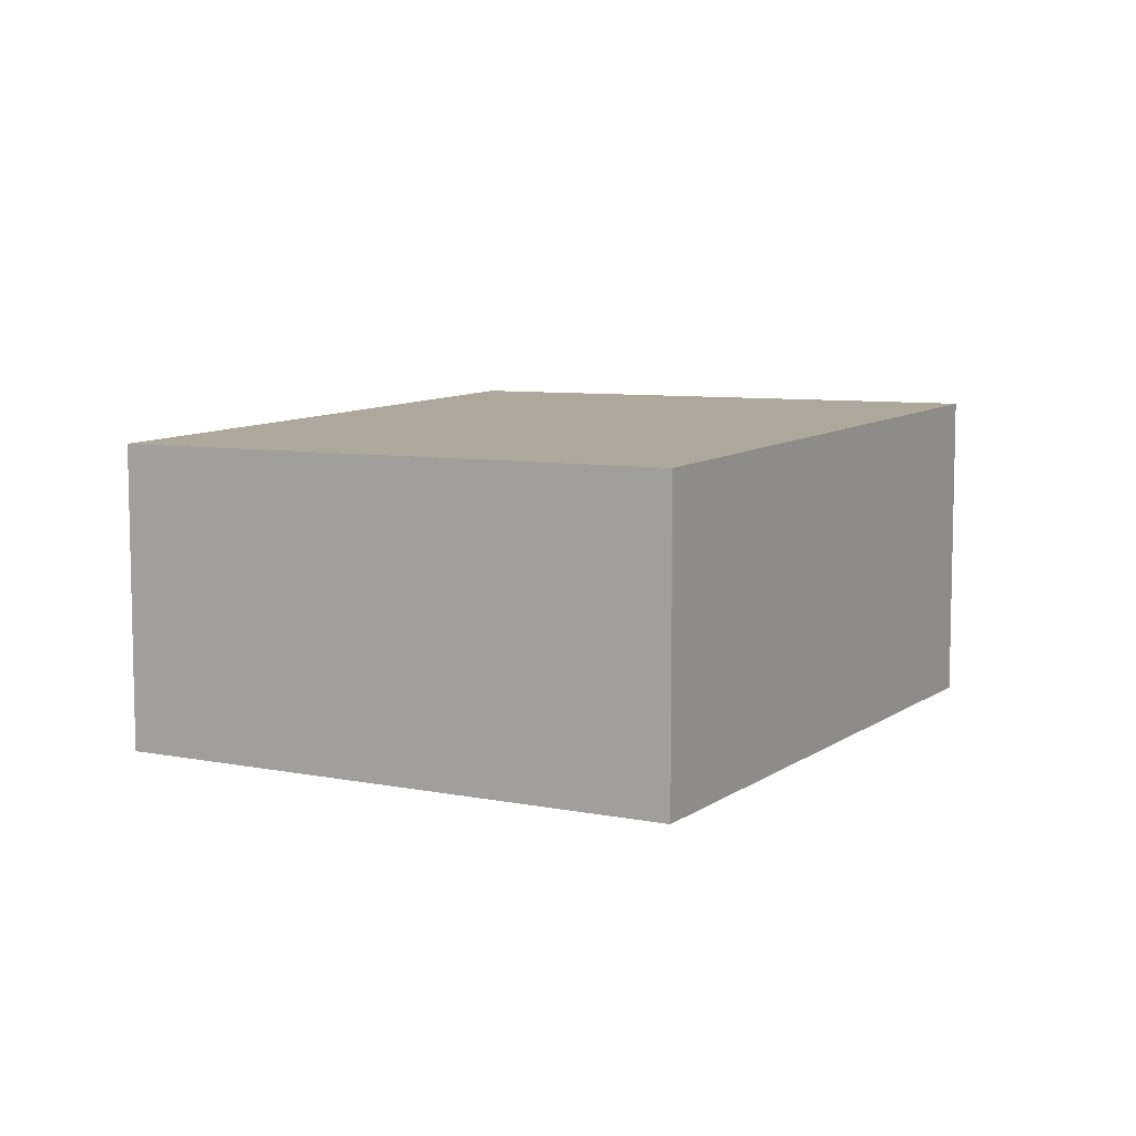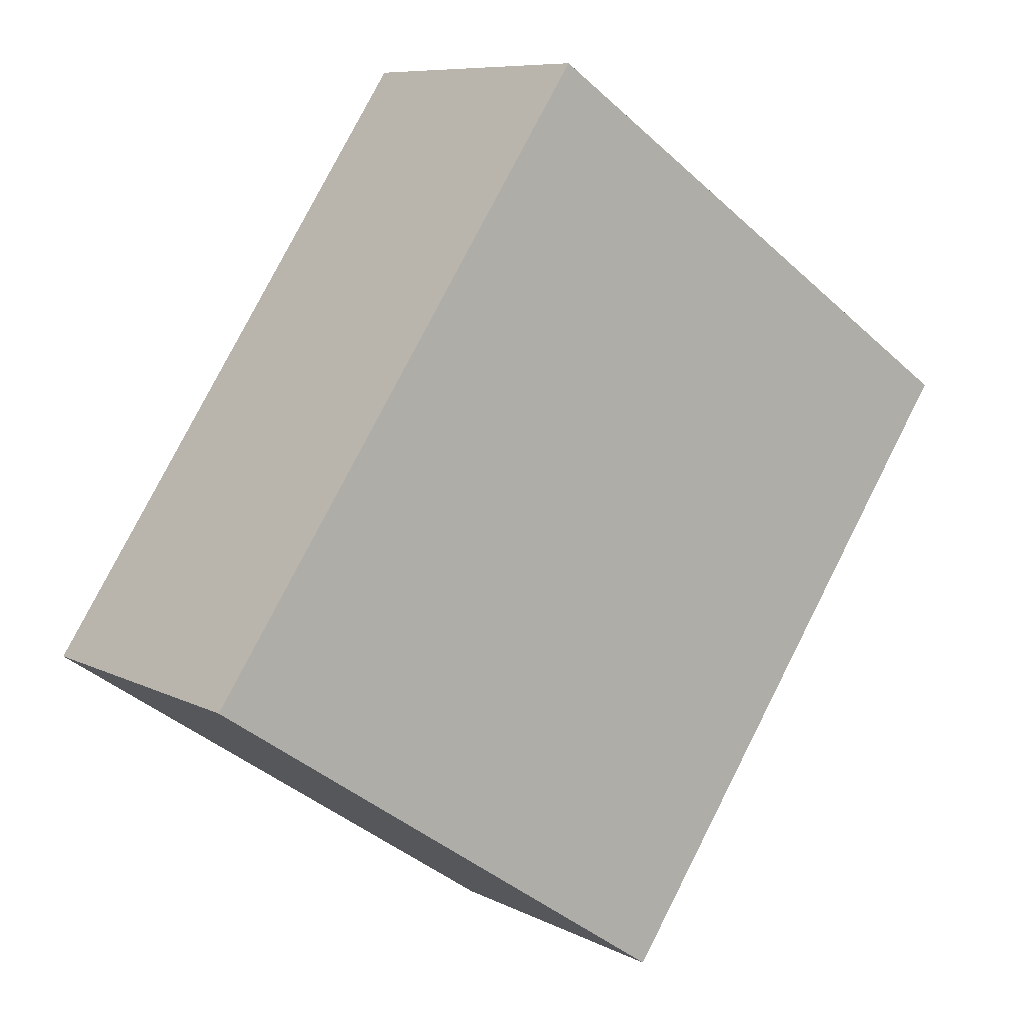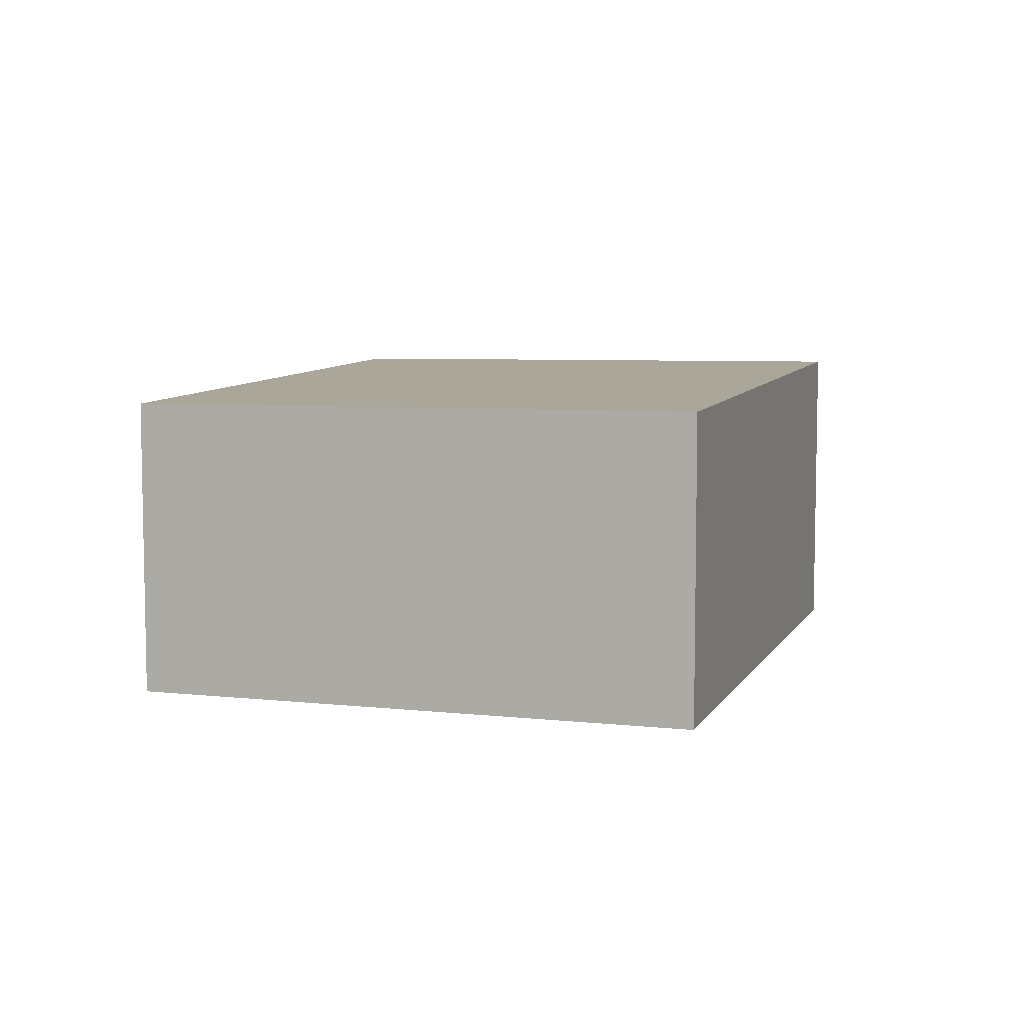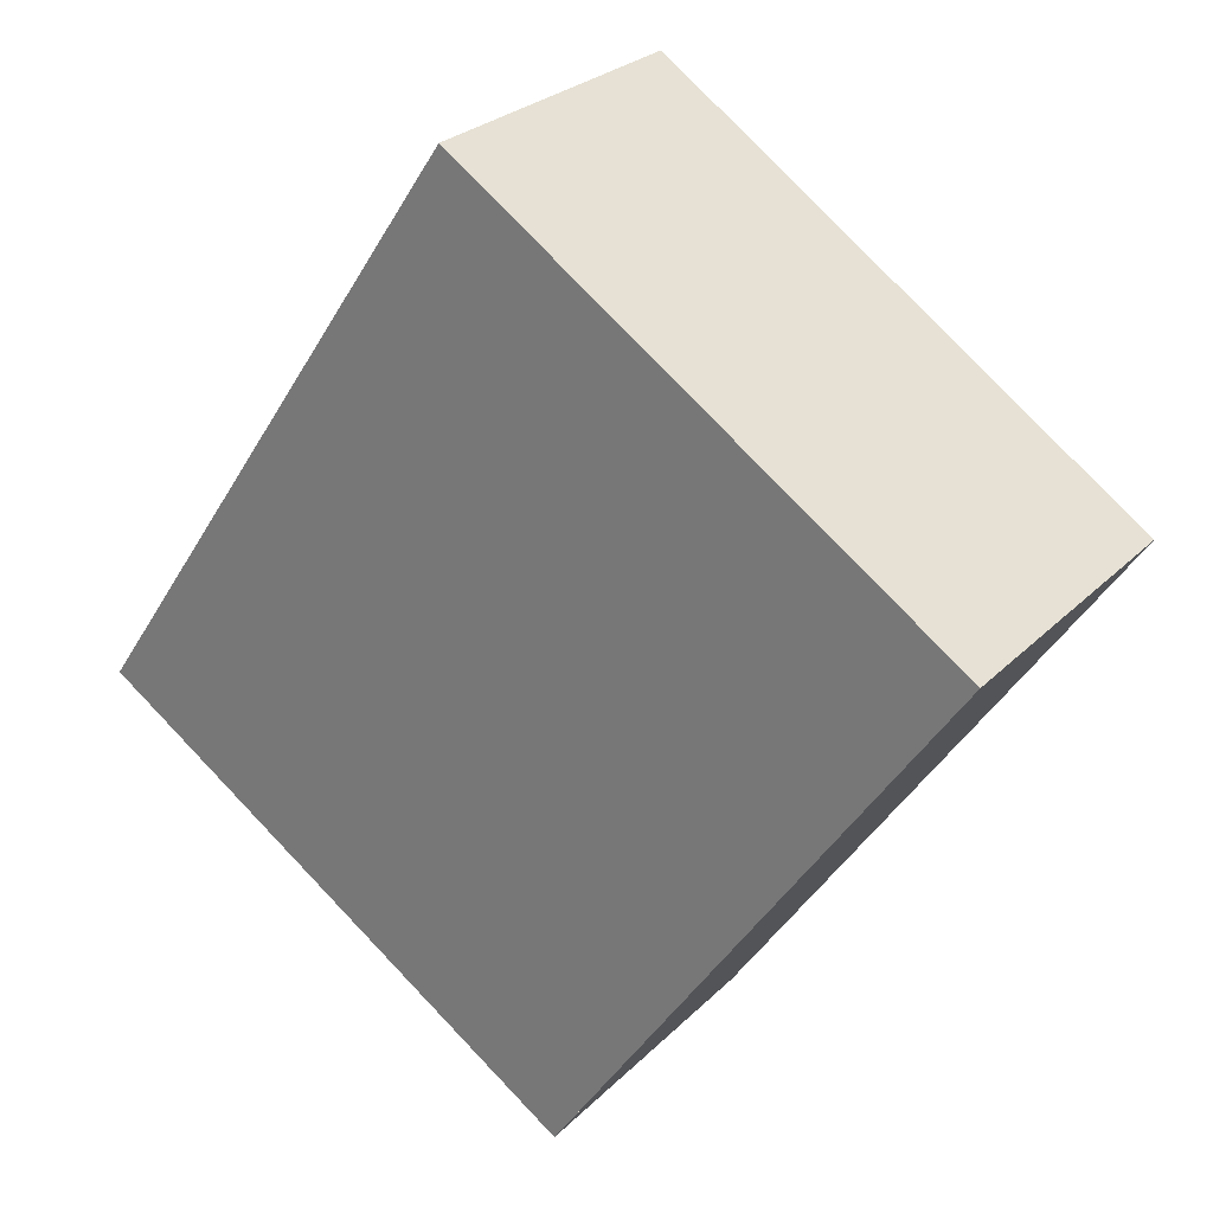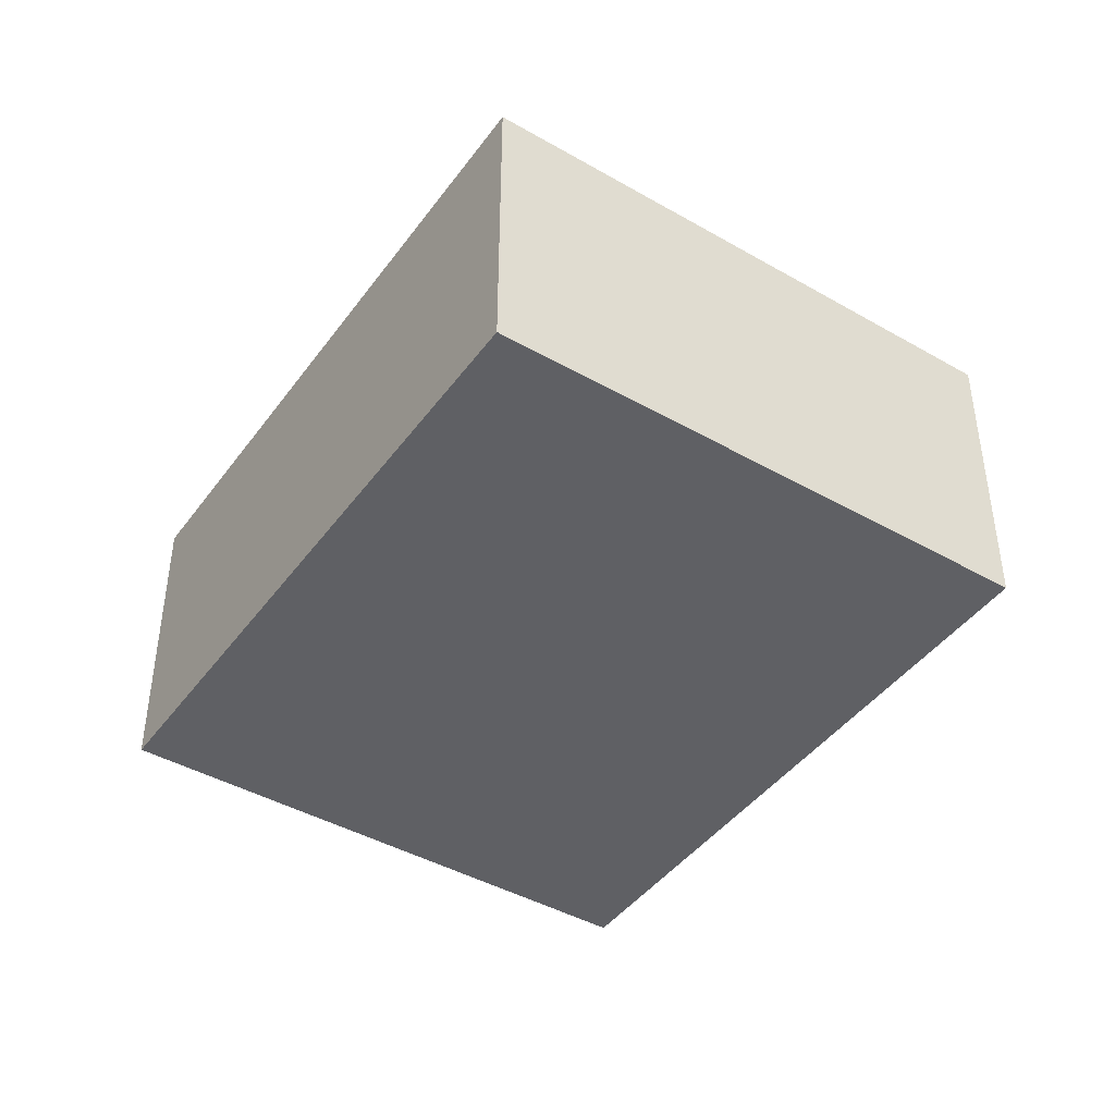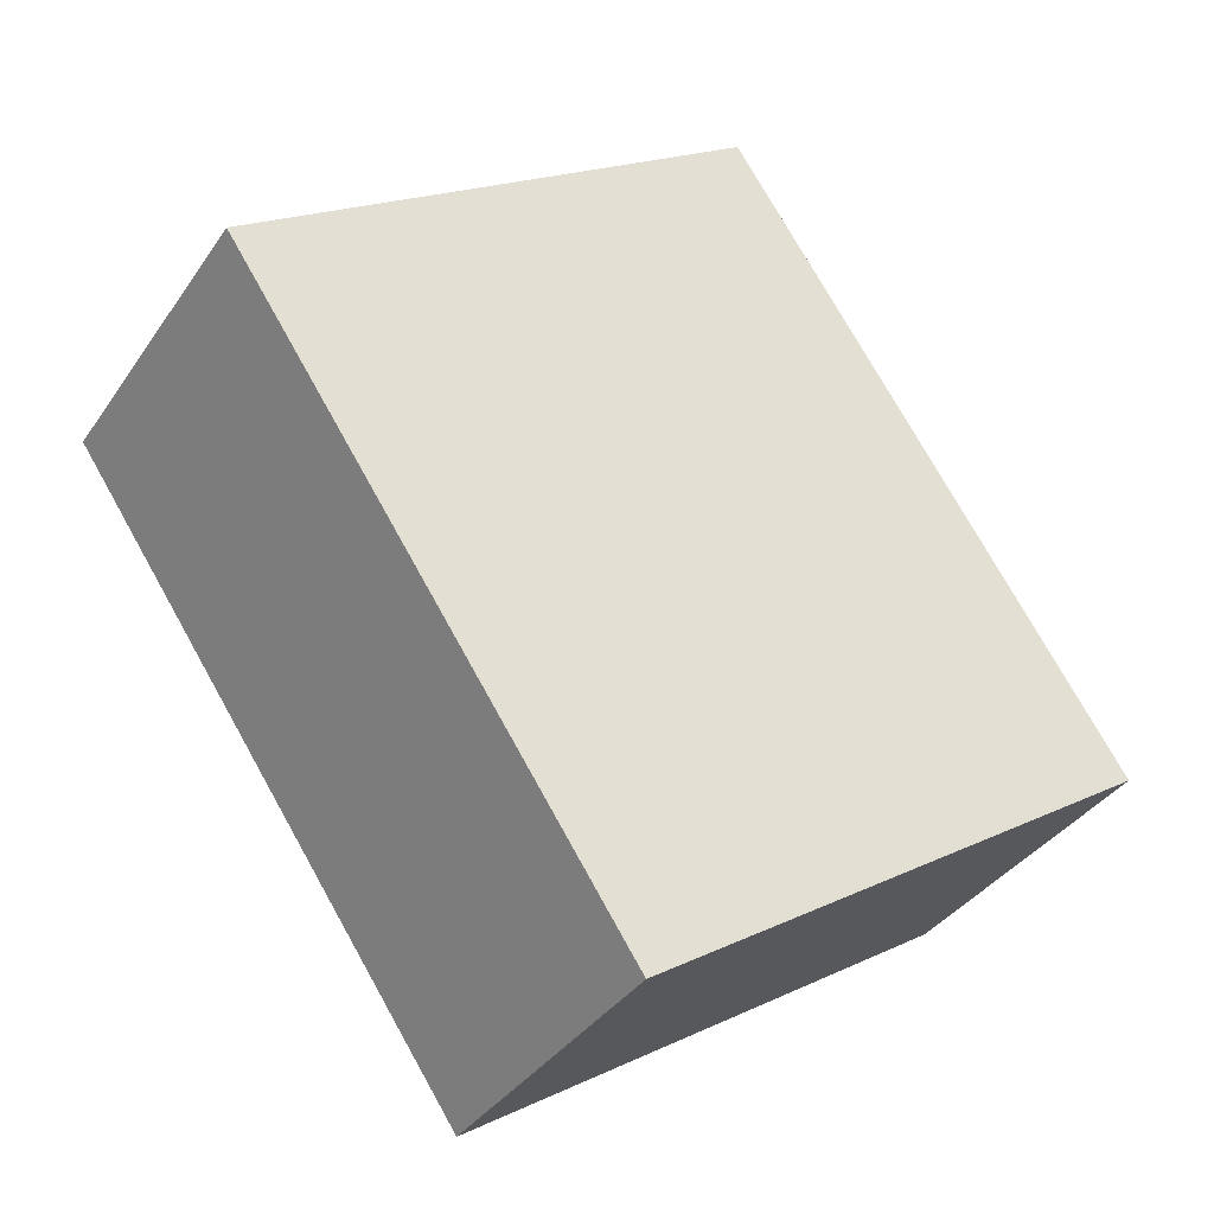
<metadata>
{"format":"obj","ext":"obj","renderer":"f3d","projection":"perspective","resolution":1024,"background":"white","views":[{"elev":8.4,"azim":63.0,"up":"+Z"},{"elev":8.3,"azim":143.7,"up":"+Y"},{"elev":7.5,"azim":51.4,"up":"+Z"},{"elev":26.5,"azim":-146.2,"up":"+Y"},{"elev":-43.7,"azim":-179.6,"up":"+Z"},{"elev":-36.3,"azim":-29.9,"up":"+Y"}]}
</metadata>
<code>
v -2101 -2280 2.305
v -2105 -2282 2.256
v -2108 -2278 2.305
v -2104 -2275 2.355
v -2108 -2278 2.305
v -2104 -2275 2.355
v -2105 -2282 2.256
v -2101 -2280 2.305
v -2101 -2280 2.305
v -2104 -2275 2.355
v -2101 -2280 2.305
v -2104 -2275 2.355
v -2101 -2280 2.305
v -2101 -2280 2.305
v -2101 -2280 -4.441e-16
v -2101 -2280 0
v -2105 -2282 2.256
v -2105 -2282 2.256
v -2105 -2282 0
v -2105 -2282 0
v -2104 -2275 2.355
v -2108 -2278 2.305
v -2108 -2278 0
v -2104 -2275 4.441e-16
v -2104 -2275 2.355
v -2104 -2275 2.355
v -2104 -2275 0
v -2104 -2275 0
v -2108 -2278 2.305
v -2108 -2278 2.305
v -2108 -2278 0
v -2108 -2278 0
v -2101 -2280 2.305
v -2104 -2275 2.355
v -2104 -2275 0
v -2101 -2280 0
v -2108 -2278 2.305
v -2105 -2282 2.256
v -2105 -2282 0
v -2108 -2278 0
v -2101 -2280 2.305
v -2101 -2280 2.305
v -2101 -2280 0
v -2101 -2280 -4.441e-16
v -2105 -2282 2.256
v -2101 -2280 2.305
v -2101 -2280 0
v -2105 -2282 0
v -2104 -2275 2.355
v -2104 -2275 2.355
v -2104 -2275 4.441e-16
v -2104 -2275 0
v -2101 -2280 0
v -2105 -2282 0
v -2108 -2278 0
v -2104 -2275 0
f 9 8 1 11
f 12 4 6 10
f 10 6 8 9
f 9 7 5 10
f 11 2 7 9
f 10 5 3 12
f 14 15 16 13
f 18 19 20 17
f 22 23 24 21
f 26 27 28 25
f 30 31 32 29
f 34 35 36 33
f 38 39 40 37
f 42 43 44 41
f 46 47 48 45
f 50 51 52 49
f 54 55 56 53

</code>
